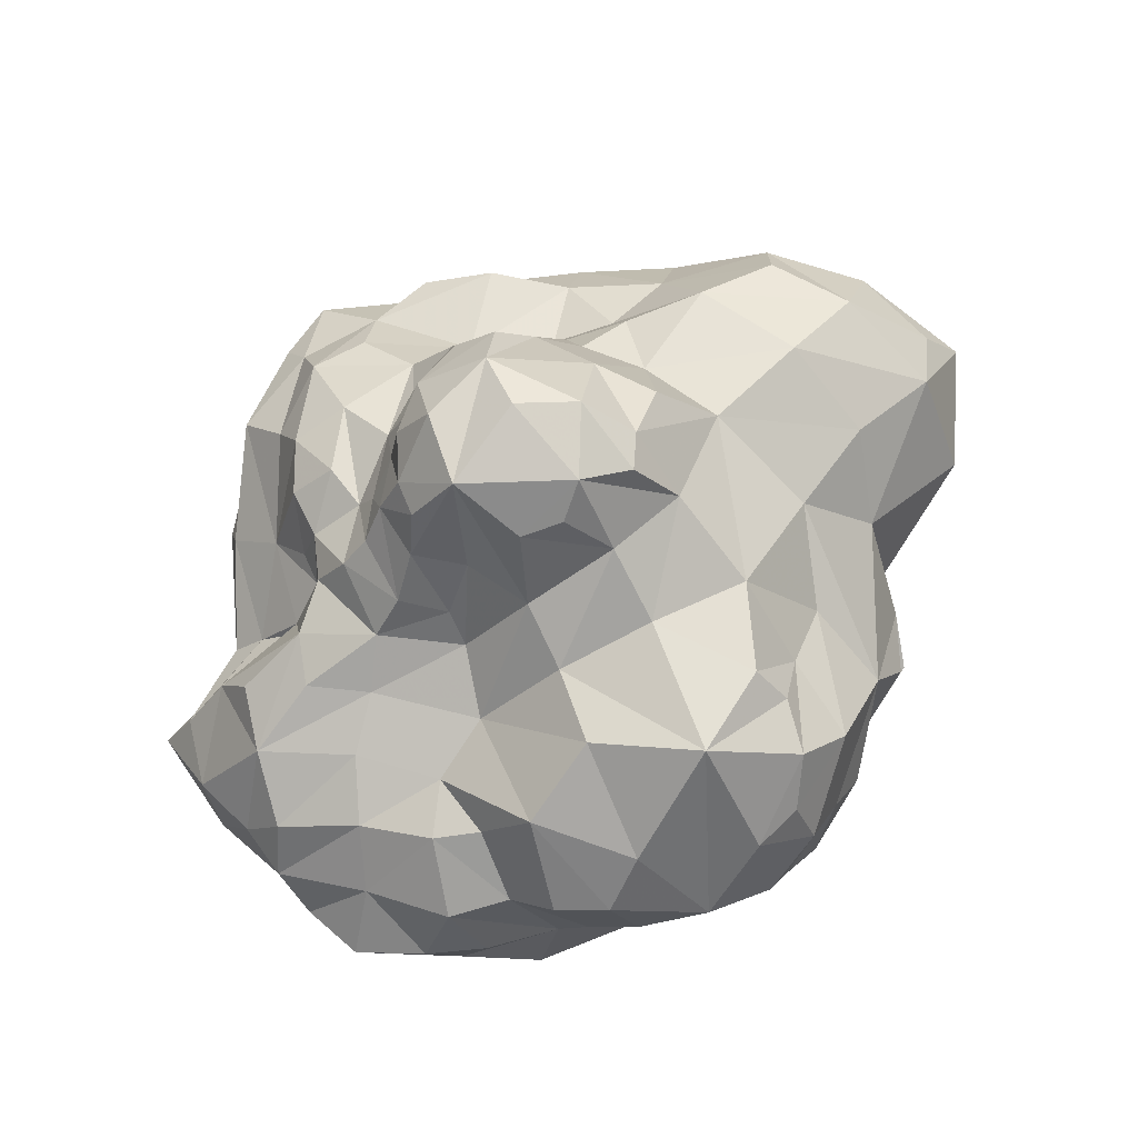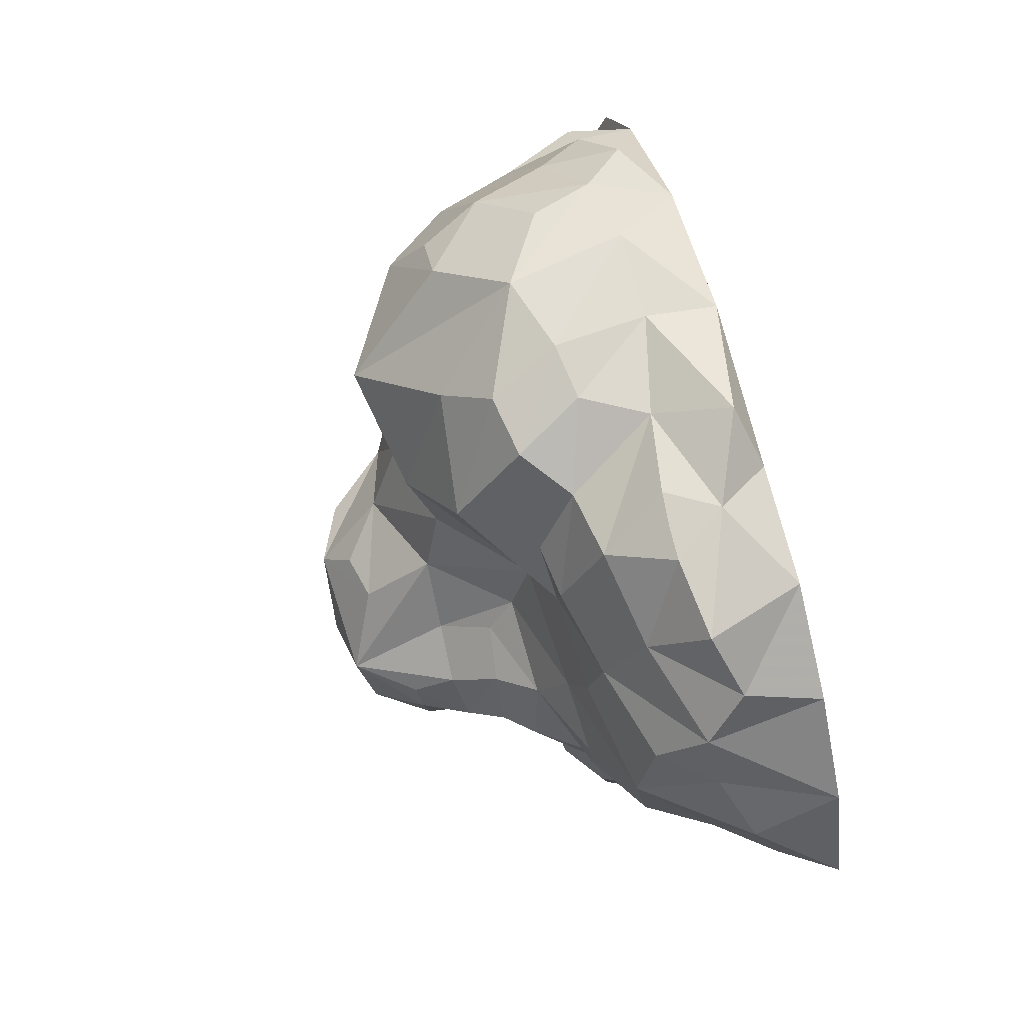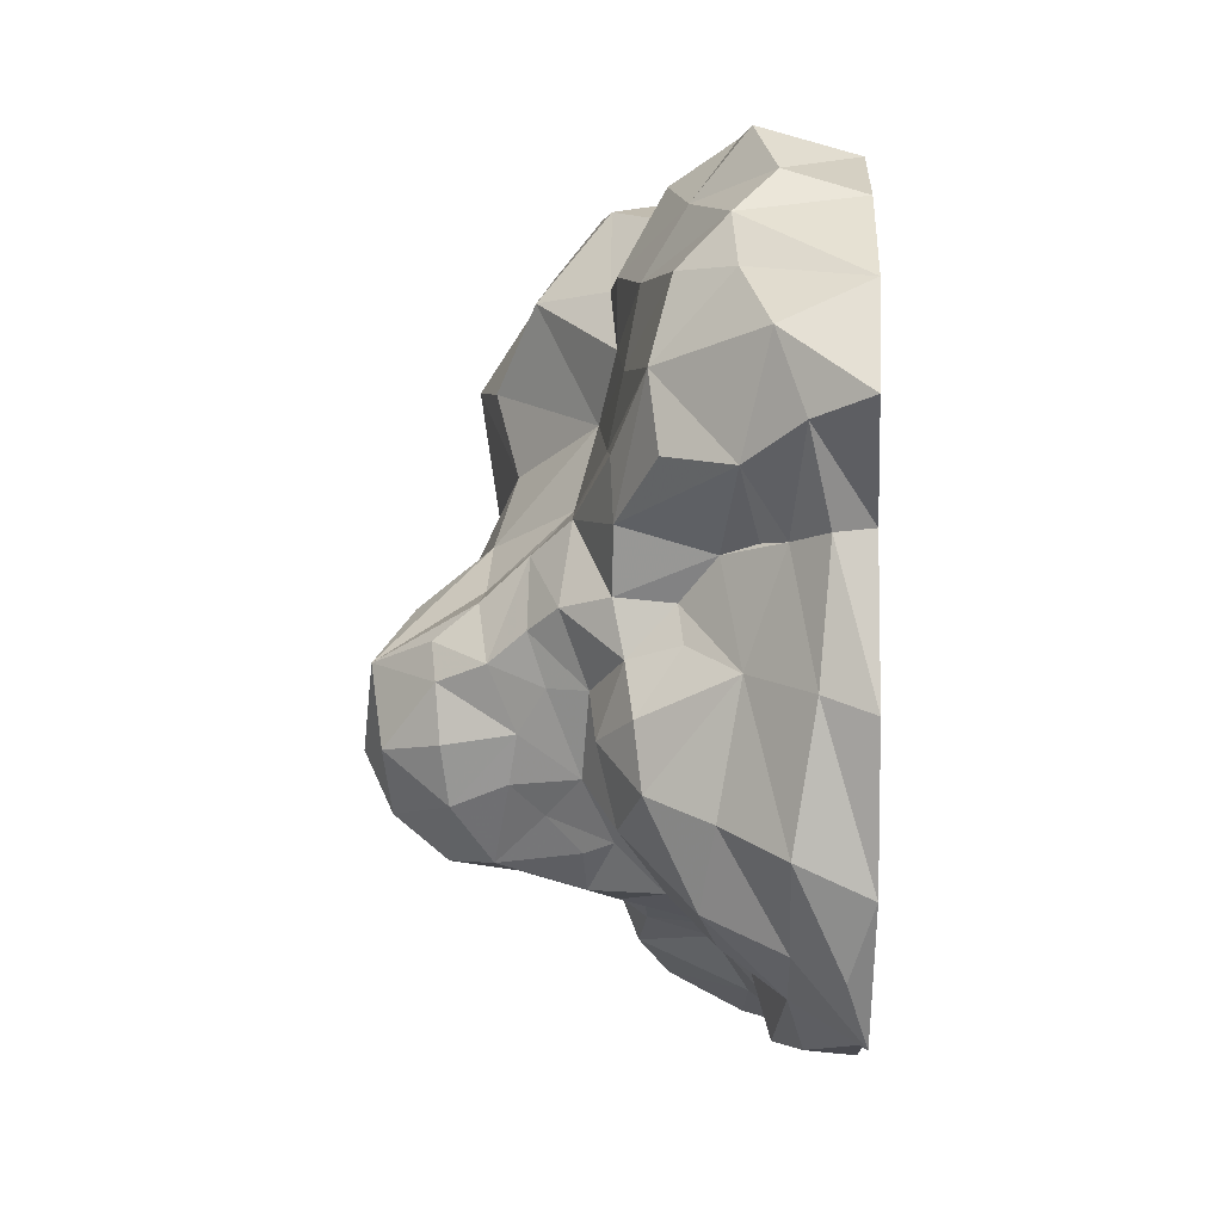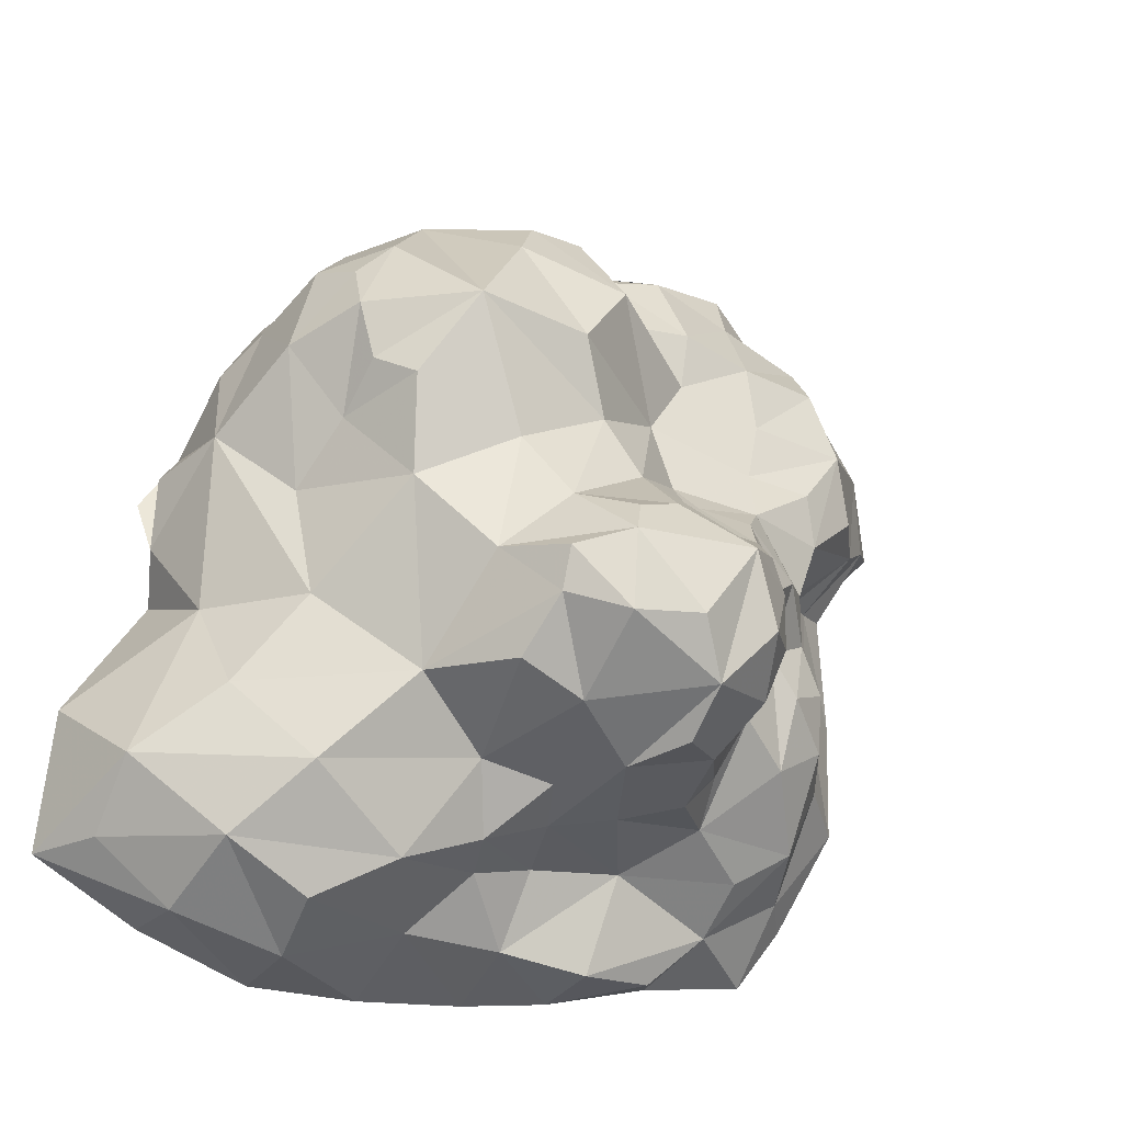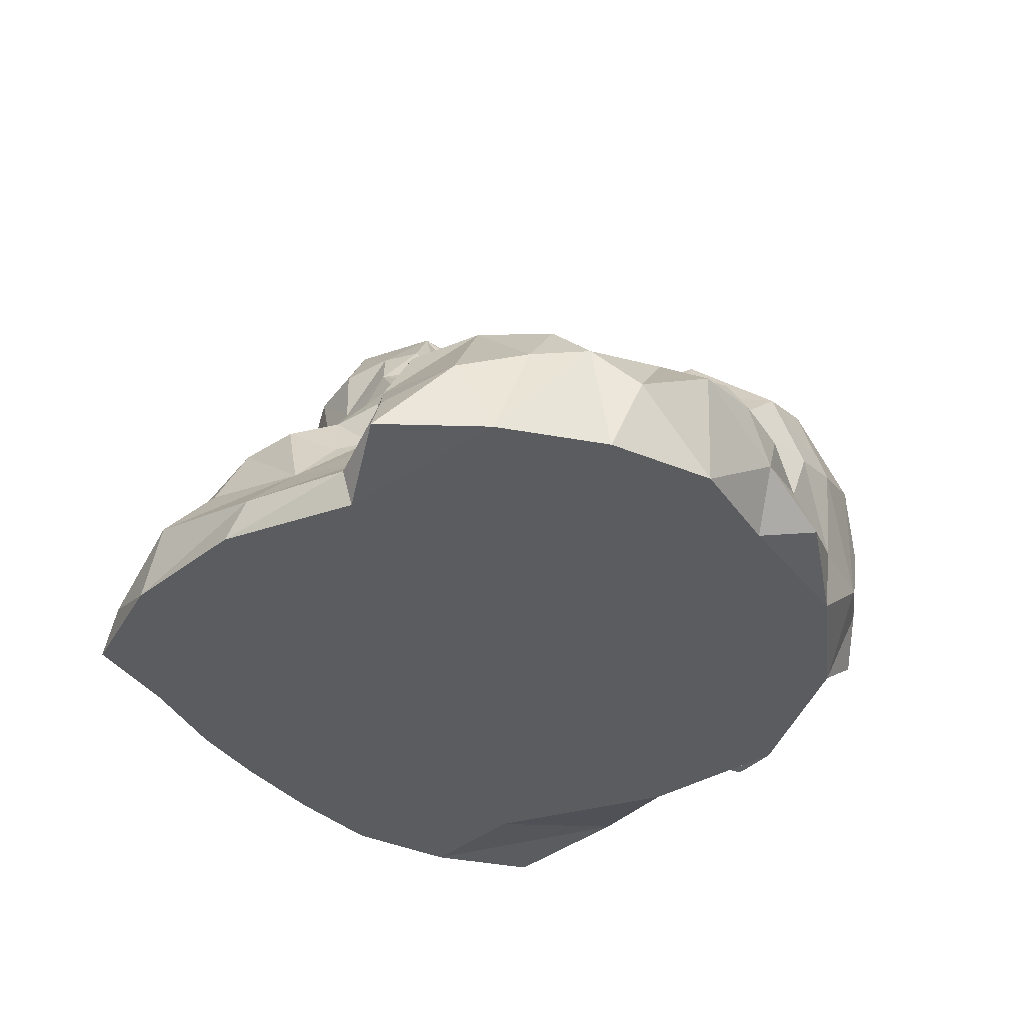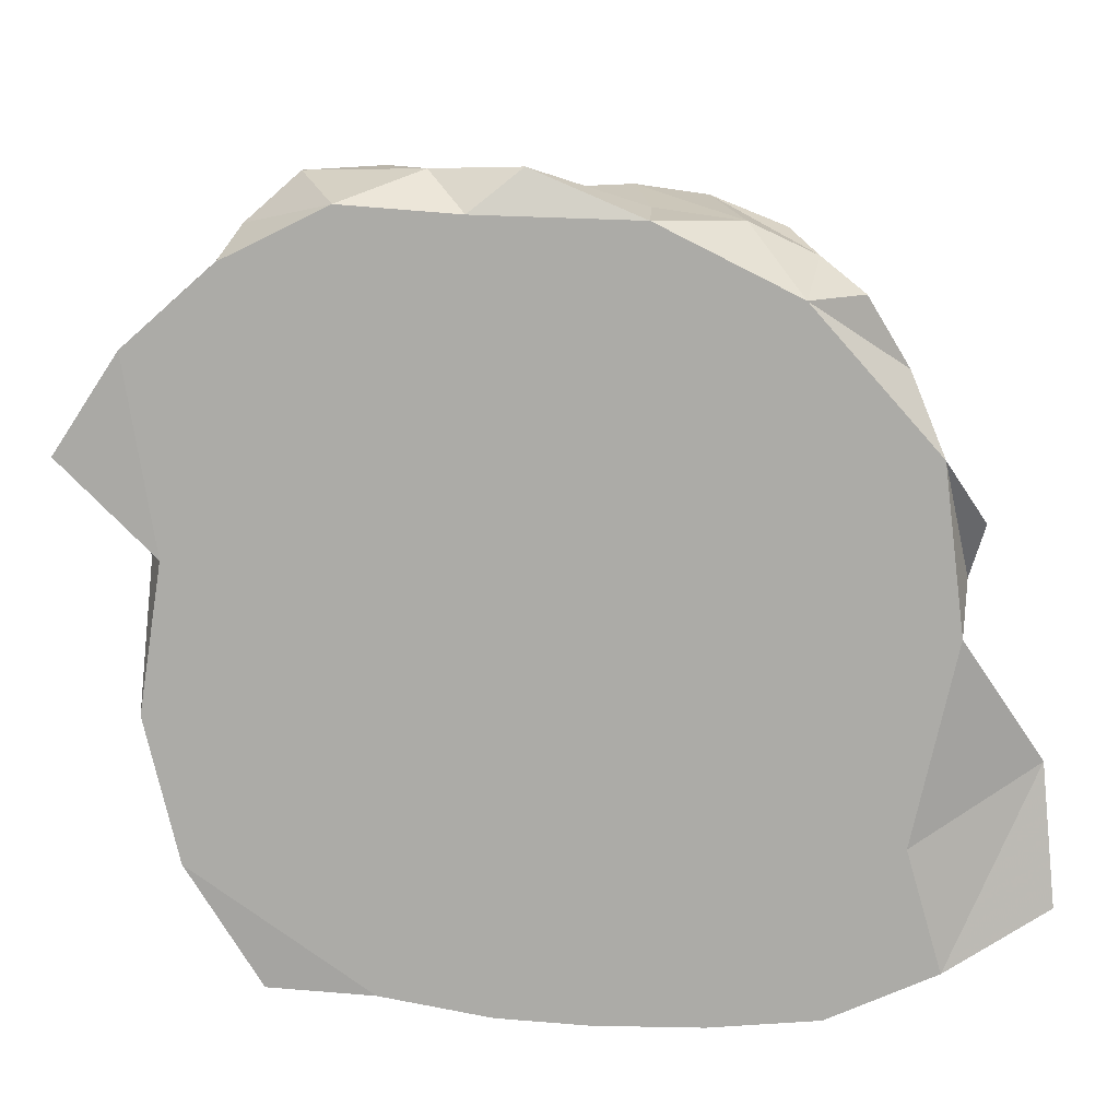
<metadata>
{"format":"obj","ext":"obj","renderer":"f3d","projection":"perspective","resolution":1024,"background":"white","views":[{"elev":79.0,"azim":-0.9,"up":"+Y"},{"elev":78.3,"azim":-104.6,"up":"+Z"},{"elev":-1.2,"azim":-88.3,"up":"+Z"},{"elev":-22.3,"azim":158.0,"up":"+Z"},{"elev":-34.0,"azim":-55.8,"up":"+Y"},{"elev":14.0,"azim":-2.1,"up":"+Z"}]}
</metadata>
<code>
v -1.134 -0.642 -0.55
v -0.9402 -0.5663 -0.6598
v -1.082 -0.8011 -0.8896
v -1.219 -0.8497 -0.629
v -1.24 -0.9249 -0.2062
v -1.137 -0.6174 -0.3367
v -1.38 -1.052 -0.7213
v -1.149 -1.058 -1.002
v -1.43 -1.127 -0.2625
v -0.983 -0.5056 -0.4004
v -1.466 -1.291 -0.3208
v -1.352 -1.291 -0.8305
v -1.231 -1.212 -1.068
v -0.8878 -0.8563 -1.001
v -0.8572 -1.059 -1.154
v -1.095 -1.279 -1.269
v -0.7265 -1.291 -1.302
v -0.6582 -1.113 -1.328
v -0.3864 -1.026 -1.338
v -0.3384 -1.291 -1.388
v -0.6861 -0.7059 -0.8627
v -0.4682 -0.9249 -0.991
v -0.5195 -0.464 -0.8648
v -0.307 -0.5533 -0.9096
v -0.4972 -0.1806 -0.7844
v -0.2032 -0.2363 -0.8288
v -0.1348 -0.9184 -1.008
v -0.08634 -0.6324 -0.9332
v -0.0724 -1.048 -1.277
v -0.02835 -0.4425 -0.8491
v 0.01175 -0.07672 -0.6773
v 0.2082 -0.4898 -0.7718
v -0.3458 -0.02897 -0.7881
v -0.3741 0.1434 -0.6424
v -0.6289 -0.05388 -0.608
v -0.7003 -0.03082 -0.4213
v -0.579 0.1566 -0.4375
v -0.2808 0.2441 -0.4472
v -0.04135 0.2161 -0.4573
v 0.3047 -0.9694 -1.263
v 0.09926 -0.8492 -1.062
v 0.1448 -0.6348 -1.004
v 0.441 -0.6023 -1.108
v -0.01542 -1.291 -1.42
v 0.3696 -1.291 -1.434
v 0.7321 -0.9573 -1.383
v 0.7247 -0.7006 -1.247
v 0.761 -1.291 -1.415
v 1.154 -1.291 -1.254
v 1.119 -0.9671 -1.26
v 1.018 -0.6564 -1.078
v 1.328 -0.8022 -0.7907
v 1.371 -1.009 -1.027
v 1.53 -1.256 -1.039
v 1.489 -1.193 -0.5446
v 0.7791 -0.4769 -0.843
v 1.038 -0.6463 -0.5594
v 0.4706 -0.3429 -0.5446
v 0.8017 -0.5438 -0.2502
v 1.099 -0.8709 -0.2356
v 0.2335 -0.06406 -0.5639
v 0.1522 0.08856 -0.3781
v 0.3081 -0.08586 -0.182
v 0.5502 -0.2435 0.1022
v 0.5713 -0.1683 0.4441
v 0.3772 -0.06945 0.7376
v 0.7412 -0.2896 0.7305
v 0.6887 -0.2865 0.5275
v 0.8459 -0.6261 0.1496
v 1.091 -0.8182 0.3907
v 0.7384 -0.4525 0.3673
v 0.9226 -0.5202 0.6382
v 0.2025 -0.1535 0.2616
v 0.06732 -0.01942 0.0198
v 0.1392 0.1325 -0.2306
v -0.05436 0.2208 -0.1764
v -0.4922 0.198 -0.1738
v 1.22 -1.087 0.3185
v 1.219 -1.155 0.07589
v 1.183 -1.291 -0.09495
v 0.9195 -0.893 0.8609
v 0.8043 -0.6249 0.9968
v 0.6509 -0.7965 1.182
v 0.7304 -1.008 1.112
v 1.025 -1.063 0.7499
v 1.107 -1.291 0.4957
v 1.256 -1.247 0.2771
v 0.8626 -1.153 1.007
v 0.6527 -1.291 1.007
v 0.4061 -0.6471 1.272
v 0.5832 -0.4182 1.047
v 0.7226 -0.419 0.9173
v 0.1372 -0.3346 1.094
v 0.1485 -0.7317 1.317
v 0.03774 -0.4907 1.266
v -0.1667 -0.5293 1.261
v -0.2453 -0.292 0.9594
v -0.03874 -0.1535 0.6922
v -0.1325 -0.2304 0.4174
v -0.4303 -0.5324 0.9711
v -0.331 -0.6689 1.212
v -0.04067 -0.7611 1.313
v -0.1522 -0.9765 1.31
v 0.1819 -1.051 1.274
v 0.4893 -1.052 1.229
v 0.1606 -1.291 1.258
v -0.2235 -1.228 1.42
v -0.4268 -0.9348 1.38
v -0.5601 -0.7098 1.271
v -0.5268 -1.106 1.404
v -0.6586 -0.9246 1.398
v -0.9284 -0.9592 1.387
v -0.8175 -1.291 1.313
v -0.5469 -0.9259 1.389
v -0.6099 -0.5577 0.9902
v -1.202 -0.7312 0.9225
v -1.218 -0.8943 1.088
v -0.8727 -0.7751 1.167
v -0.8865 -0.6329 0.9328
v -1.113 -1.032 1.228
v -1.179 -1.291 1.137
v -0.4089 -1.291 1.279
v -1.272 -0.66 0.6449
v -1.53 -1.003 0.7323
v -1.341 -0.9123 0.9169
v -1.488 -1.291 0.8652
v -0.8971 -0.5845 0.6738
v -0.834 -0.5348 0.4463
v -1.079 -0.5503 0.4152
v -0.4273 -0.4958 0.5567
v -0.58 -0.5568 0.7728
v -0.4774 -0.4226 0.2909
v -0.2422 -0.1585 0.1884
v -0.8076 -0.4323 0.2473
v -1.107 -0.5605 0.2162
v -1.326 -0.6925 0.3934
v -1.446 -0.912 0.3589
v -1.15 -0.861 0.1269
v -1.596 -1.093 0.4694
v -1.712 -1.276 0.5256
v -1.308 -1.05 0.1565
v -1.425 -1.164 0.1779
v -1.386 -1.291 0.1917
v -1.22 -0.9722 0.1567
v -1.11 -0.7603 -0.1257
v -1.057 -0.7428 -0.00596
v -1.054 -0.5905 -0.1679
v -1.035 -0.5548 0.01281
v -0.6256 -0.4557 -0.7469
v -0.6763 -0.5513 -0.7129
v -0.7646 -0.4577 -0.5194
v -0.8746 -0.4833 -0.2571
v -0.9254 -0.3958 -0.01558
v -0.7178 -0.3007 0.1437
v -0.5316 -0.3254 0.1848
v -0.4572 -0.1523 0.04545
v -0.661 -0.1443 0.005196
v -0.8368 -0.2987 -0.081
v -0.7739 -0.176 -0.178
v -0.8133 -0.3538 -0.2505
v -0.7399 -0.2639 -0.3868
v -0.6483 -0.3442 -0.6329
v -0.6771 -0.2364 -0.5391
v -0.6965 -0.01642 -0.2322
v -0.1089 0.1223 -0.04911
v -0.2625 0.08281 -0.005625
v -0.6471 -0.001182 -0.109
v -0.8348 -1.291 -0.9363
v -0.1909 -1.291 -1.056
v 0.5346 -1.291 -1.016
v 1.025 -1.291 -0.8112
v 0.5213 -1.291 -0.2519
v 0.6659 -1.291 0.3756
v 0.2854 -1.291 0.7224
v -0.1317 -1.291 1.056
v -0.594 -1.291 0.8703
v -0.2018 -1.291 0.3951
v -1.054 -1.291 0.7304
v -0.7894 -1.291 0.1899
v -0.3767 -1.291 -0.4314
v -0.9796 -1.291 -0.4388
v -1.297 -1.291 -0.4885
f 1 2 3 4
f 1 4 5 6
f 8 7 4 3
f 5 4 7 9
f 10 2 1 6
f 12 11 9 7
f 7 8 13 12
f 3 14 15 8
f 16 13 8 15
f 20 17 18 19
f 17 16 15 18
f 3 2 21 14
f 22 15 14 21
f 19 18 15 22
f 21 23 24 22
f 26 24 23 25
f 28 27 22 24
f 22 27 29 19
f 26 30 28 24
f 30 26 31 32
f 26 33 34 31
f 35 34 33 25
f 37 34 35 36
f 39 31 34 38
f 43 40 41 42
f 42 28 30 32
f 42 41 27 28
f 41 40 29 27
f 29 44 20 19
f 40 45 44 29
f 47 46 40 43
f 46 48 45 40
f 50 49 48 46
f 46 47 51 50
f 51 52 53 50
f 50 53 54 49
f 54 53 52 55
f 52 51 56 57
f 43 56 51 47
f 56 43 32 58
f 43 42 32
f 58 59 57 56
f 52 57 60 55
f 61 58 32 31
f 58 61 62 63
f 31 39 62 61
f 58 63 64 59
f 68 65 66 67
f 59 69 70 60
f 59 60 57
f 69 71 72 70
f 71 68 67 72
f 69 59 64 71
f 71 64 65 68
f 73 66 65 64
f 63 74 73 64
f 76 74 63 75
f 75 62 39 76
f 75 63 62
f 34 37 77 38
f 38 77 76 39
f 79 60 70 78
f 80 55 60 79
f 84 81 82 83
f 81 70 72 82
f 86 78 70 85
f 86 87 79 78
f 88 85 81 84
f 85 88 89 86
f 85 70 81
f 91 90 83 82
f 91 92 67 66
f 92 82 72 67
f 92 91 82
f 66 93 90 91
f 95 94 90 93
f 97 96 95 93
f 98 97 93 66
f 99 98 66 73
f 96 97 100 101
f 96 102 94 95
f 102 96 101 103
f 102 103 104 94
f 105 90 94 104
f 90 105 84 83
f 84 105 89 88
f 106 89 105 104
f 104 103 107 106
f 109 108 103 101
f 103 108 110 107
f 110 111 112 113
f 114 111 110 108
f 111 114 108 109
f 115 109 101 100
f 119 116 117 118
f 118 109 115 119
f 118 112 111 109
f 120 112 118 117
f 113 112 120 121
f 110 113 122 107
f 125 116 123 124
f 125 124 126 117
f 116 125 117
f 121 120 117 126
f 127 123 116 119
f 123 127 128 129
f 98 99 130 97
f 131 100 97 130
f 119 115 131 127
f 130 128 127 131
f 133 132 130 99
f 129 128 134 135
f 132 134 128 130
f 135 136 123 129
f 137 124 123 136
f 137 136 135 138
f 124 139 140 126
f 139 137 141 142
f 139 142 143 140
f 139 124 137
f 144 141 137 138
f 142 9 11 143
f 9 142 141 5
f 138 5 141 144
f 146 145 5 138
f 145 147 6 5
f 148 146 138 135
f 146 148 147 145
f 150 149 23 21
f 151 150 21 2
f 152 151 2 10
f 10 6 147 152
f 153 152 147 148
f 134 153 148 135
f 155 154 134 132
f 157 154 155 156
f 132 133 156 155
f 154 158 153 134
f 154 157 159 158
f 152 153 158 160
f 160 158 159 161
f 160 161 151 152
f 162 149 150 151
f 151 161 163 162
f 149 162 25 23
f 163 35 25 162
f 164 77 37 36
f 35 163 161 36
f 161 159 164 36
f 99 73 74 133
f 74 165 166 133
f 77 156 133 166
f 77 167 157 156
f 167 164 159 157
f 167 77 164
f 166 165 76 77
f 165 74 76
f 100 131 115
f 33 26 25
f 17 168 12 16
f 169 168 17 20
f 44 45 170 169
f 44 169 20
f 170 48 49 171
f 49 54 55 171
f 80 172 171 55
f 172 80 86 173
f 86 89 174 173
f 175 174 89 106
f 122 175 106 107
f 175 176 177 174
f 122 113 176 175
f 176 113 121 178
f 179 177 176 178
f 172 173 174 177
f 126 143 179 178
f 126 140 143
f 126 178 121
f 172 177 179 180
f 169 170 172 180
f 172 170 171
f 180 181 168 169
f 180 179 143 181
f 143 11 182 181
f 182 12 168 181
f 12 182 11
f 48 170 45
f 12 13 16
f 79 87 86 80

</code>
